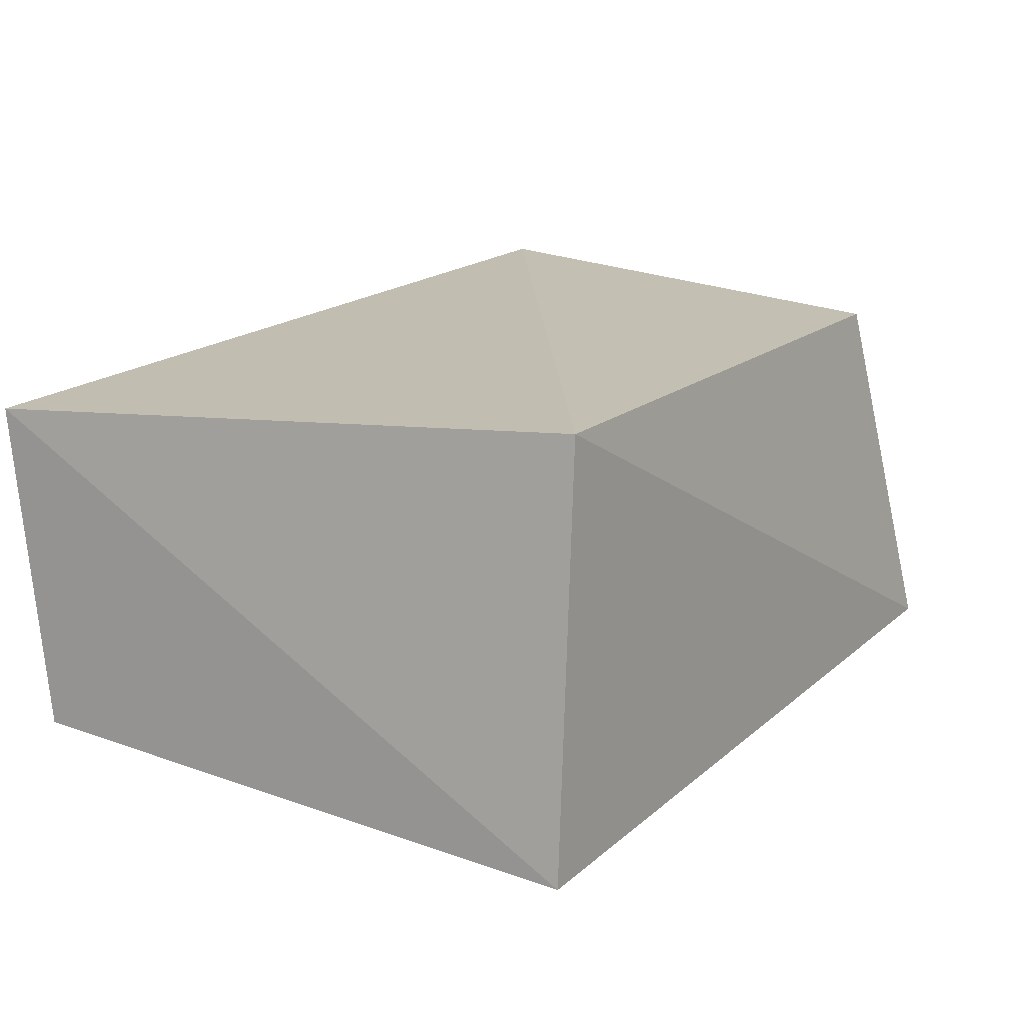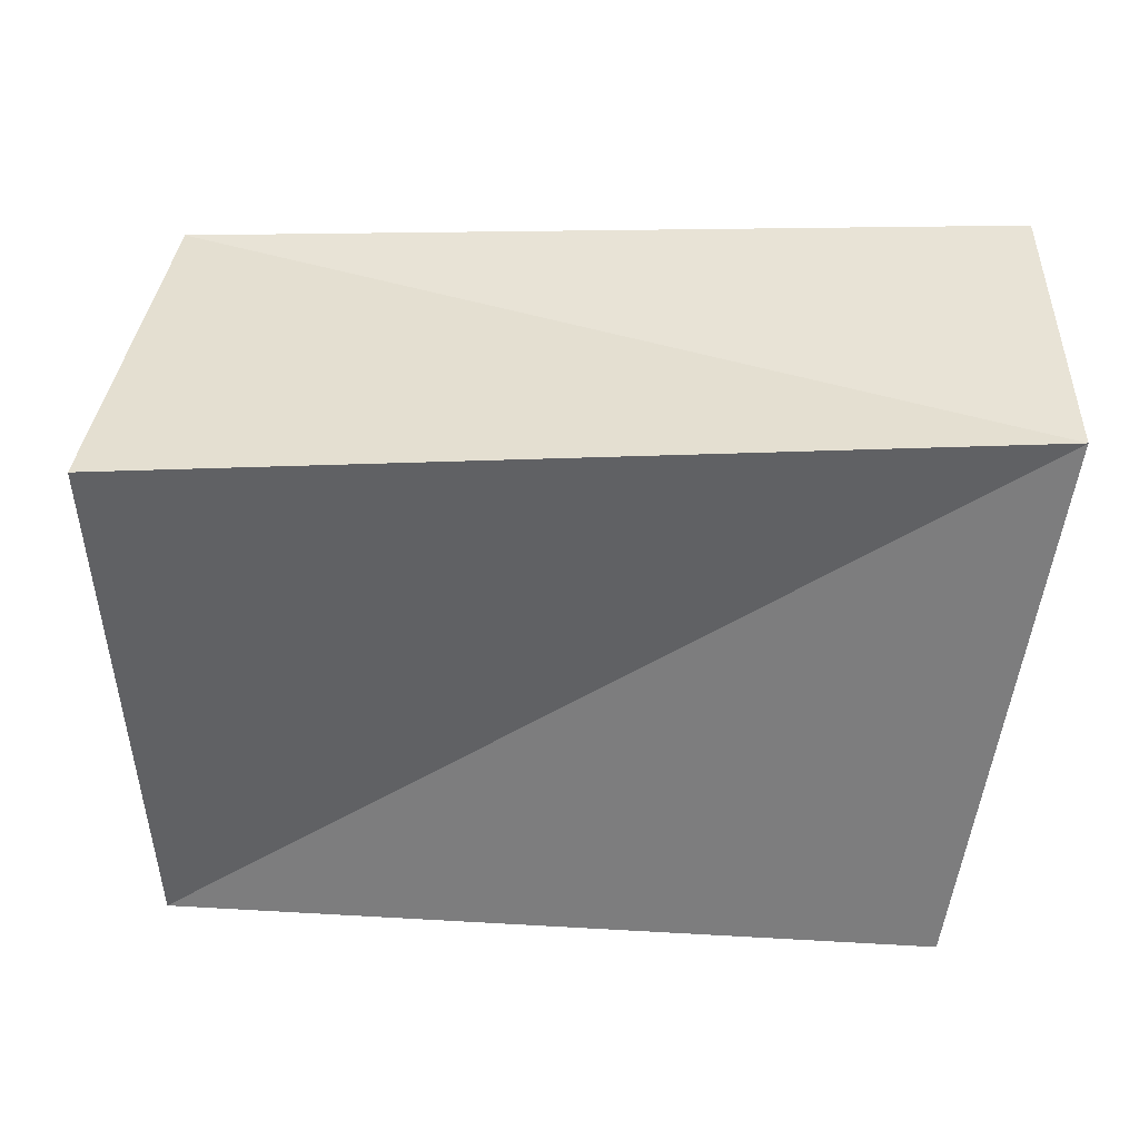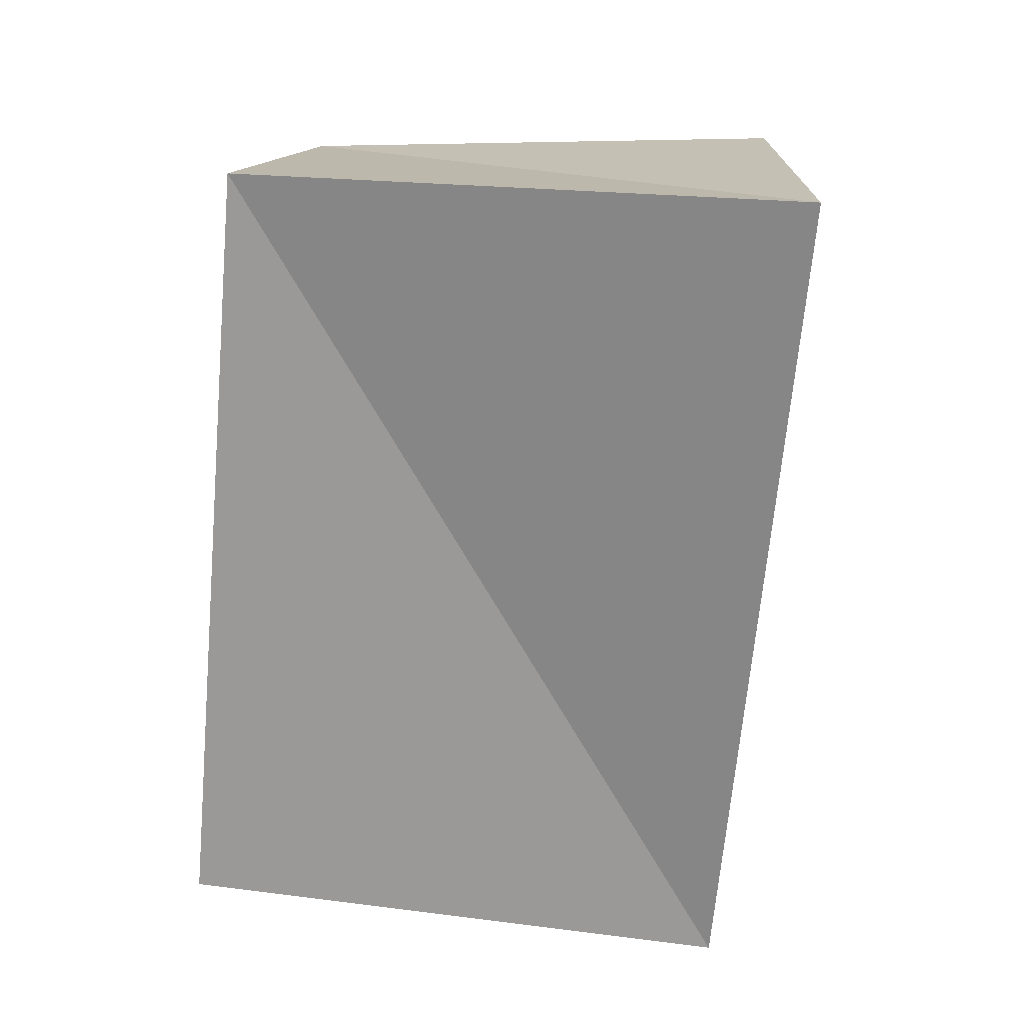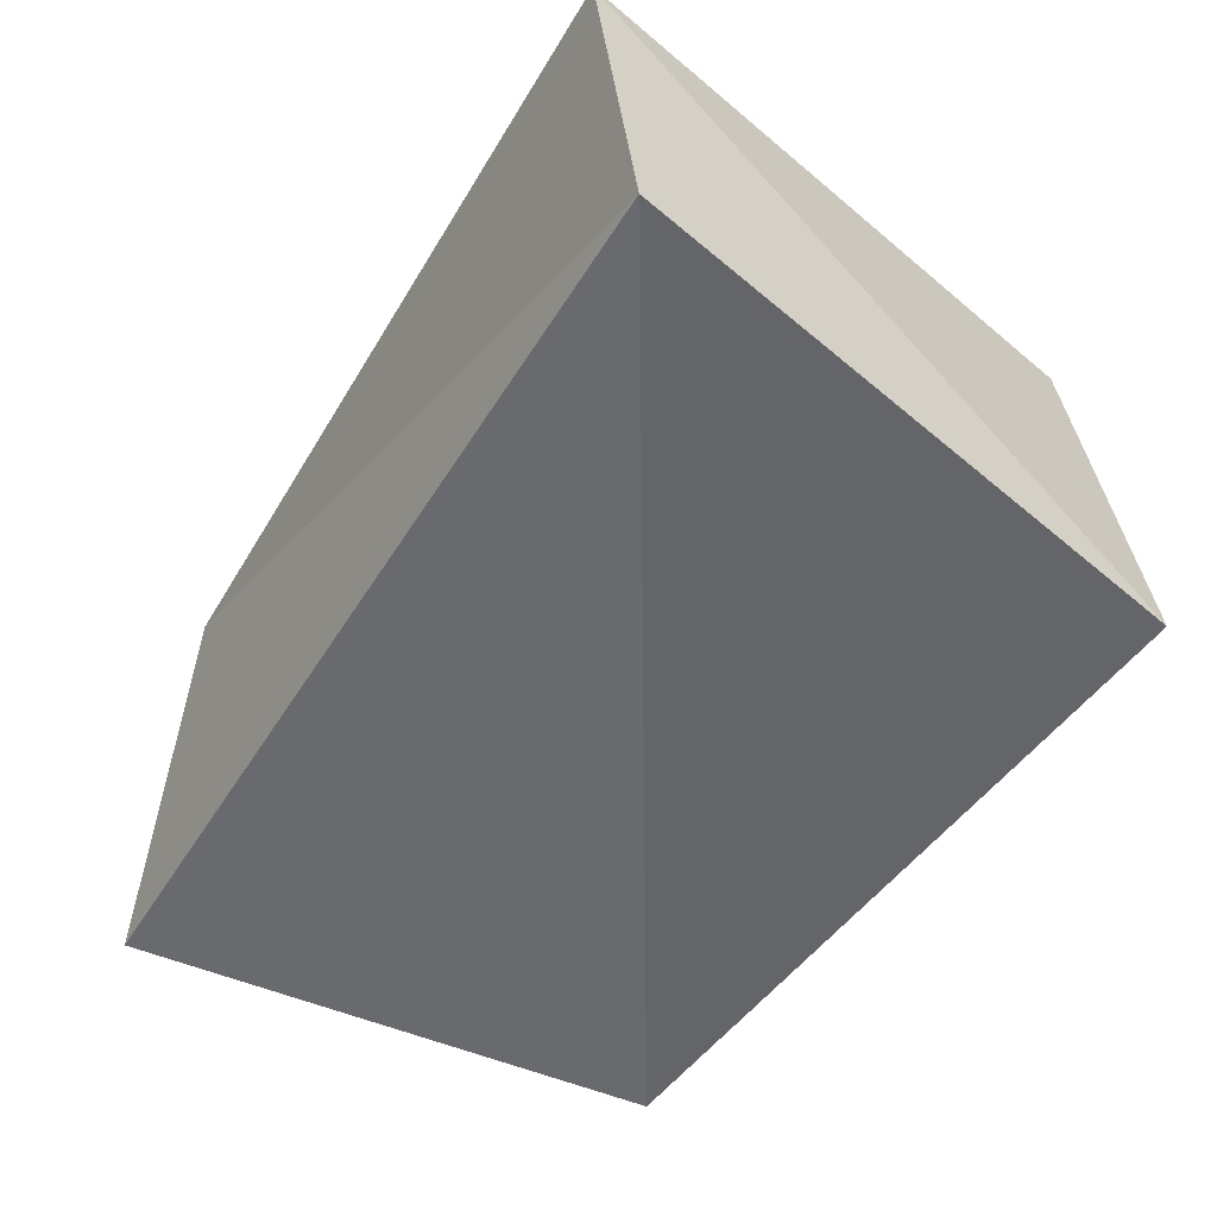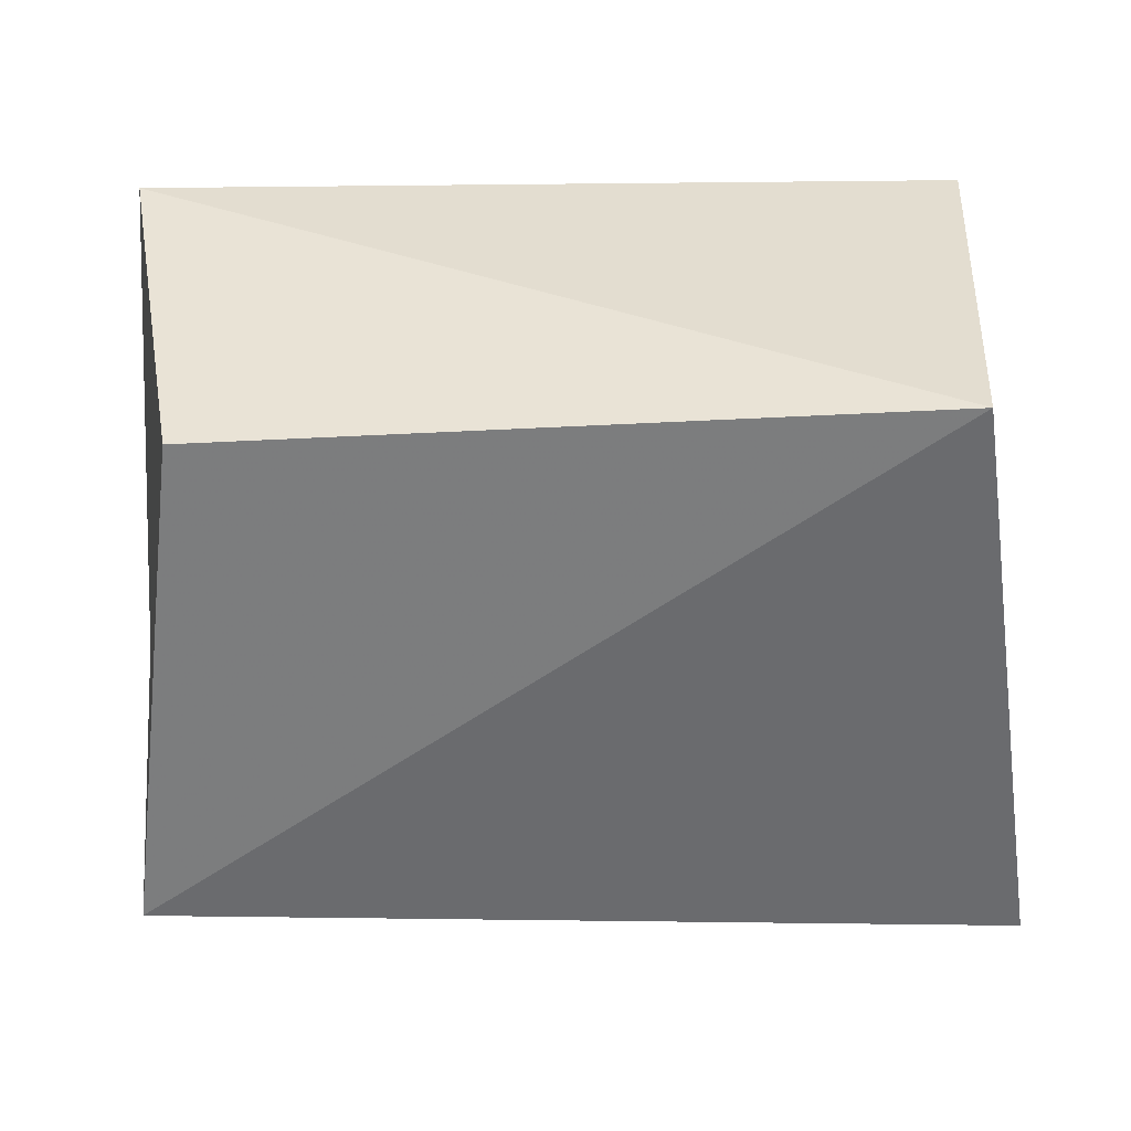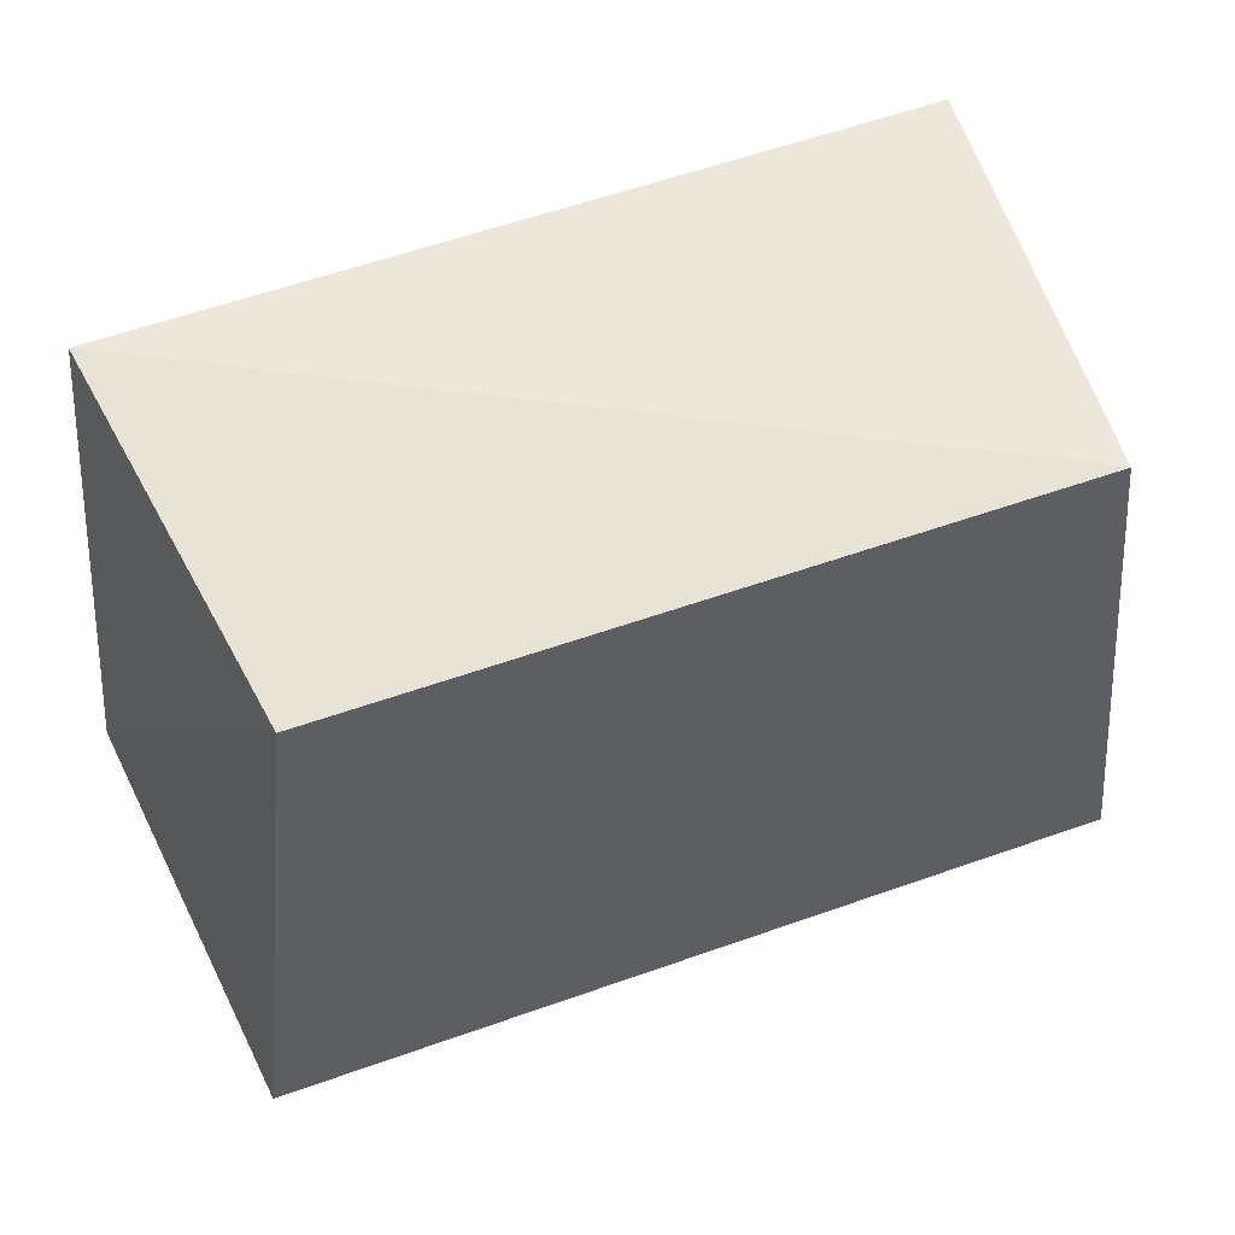
<metadata>
{"format":"obj","ext":"obj","renderer":"f3d","projection":"perspective","resolution":1024,"background":"white","views":[{"elev":17.2,"azim":122.7,"up":"+Z"},{"elev":-53.6,"azim":-2.9,"up":"+Z"},{"elev":-66.1,"azim":-96.7,"up":"+Z"},{"elev":-51.8,"azim":55.4,"up":"+Z"},{"elev":33.6,"azim":-1.8,"up":"+Y"},{"elev":52.6,"azim":-20.7,"up":"+Y"}]}
</metadata>
<code>
v -0.04897 -0.02999 0.02492
v -0.05397 -0.02973 -0.02636
v 0.04518 0.0345 -0.0262
v 0.05153 -0.03926 0.01951
v -0.04149 0.02951 0.02252
v 0.04019 0.03322 0.02428
v 0.05199 -0.03429 -0.01967
v -0.04817 0.03707 -0.02132
f 1 5 2
f 7 1 2
f 2 5 8
f 8 7 2
f 1 6 5
f 4 1 7
f 4 6 1
f 5 6 8
f 3 7 8
f 8 6 3
f 3 4 7
f 6 4 3

</code>
